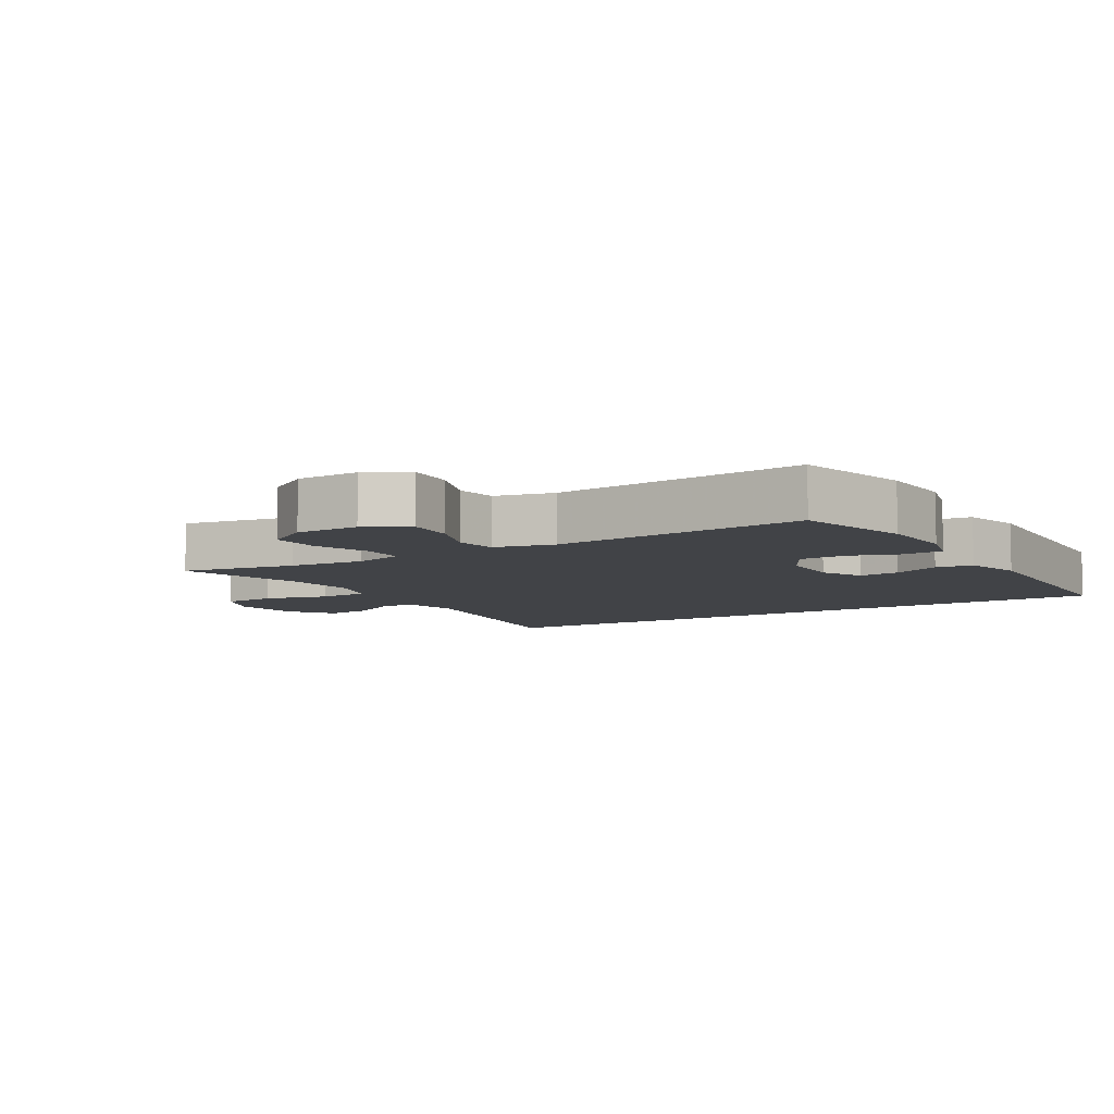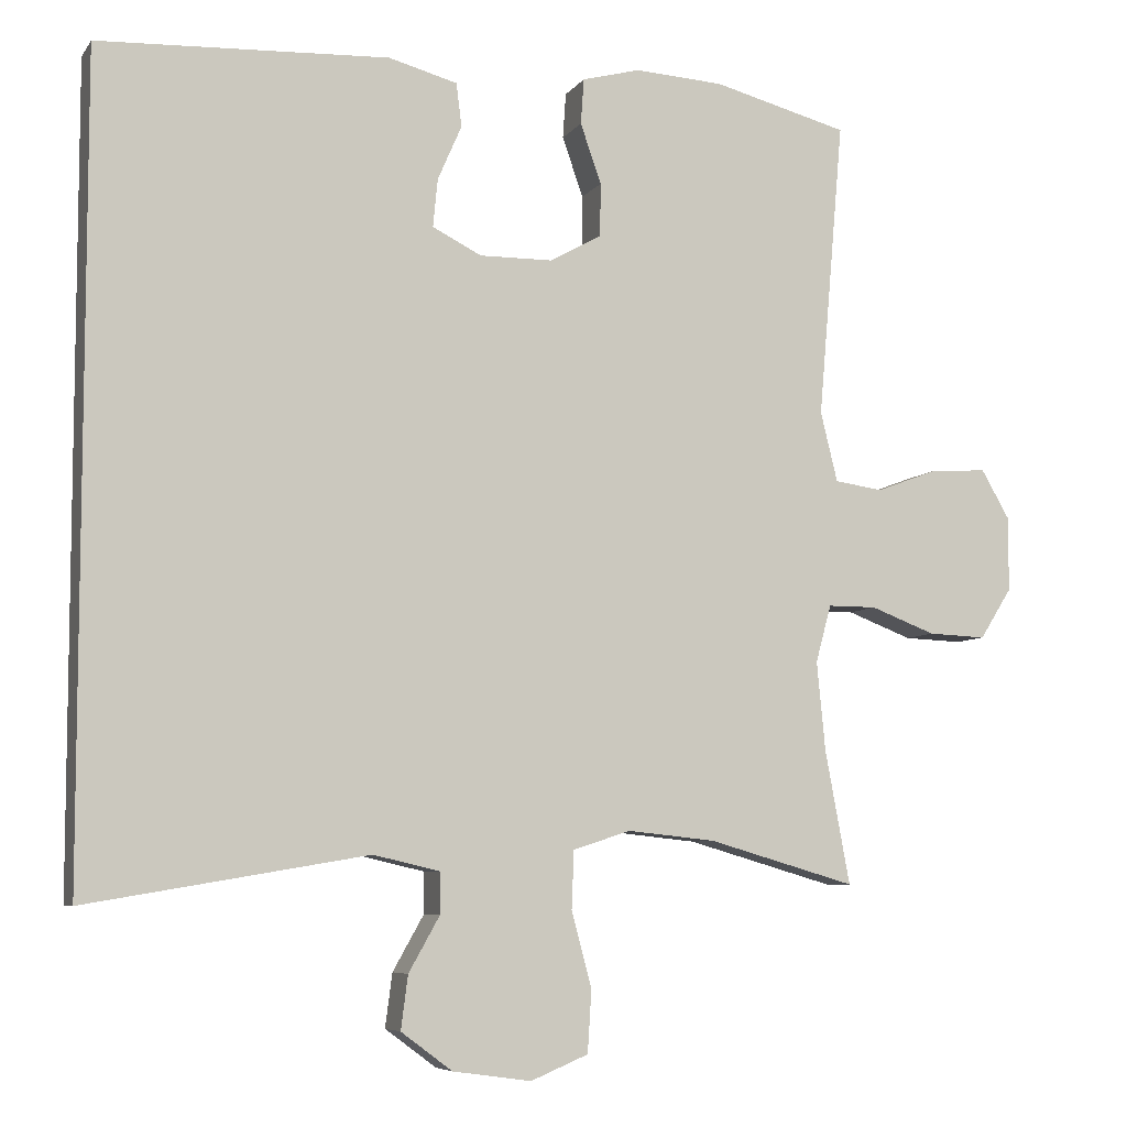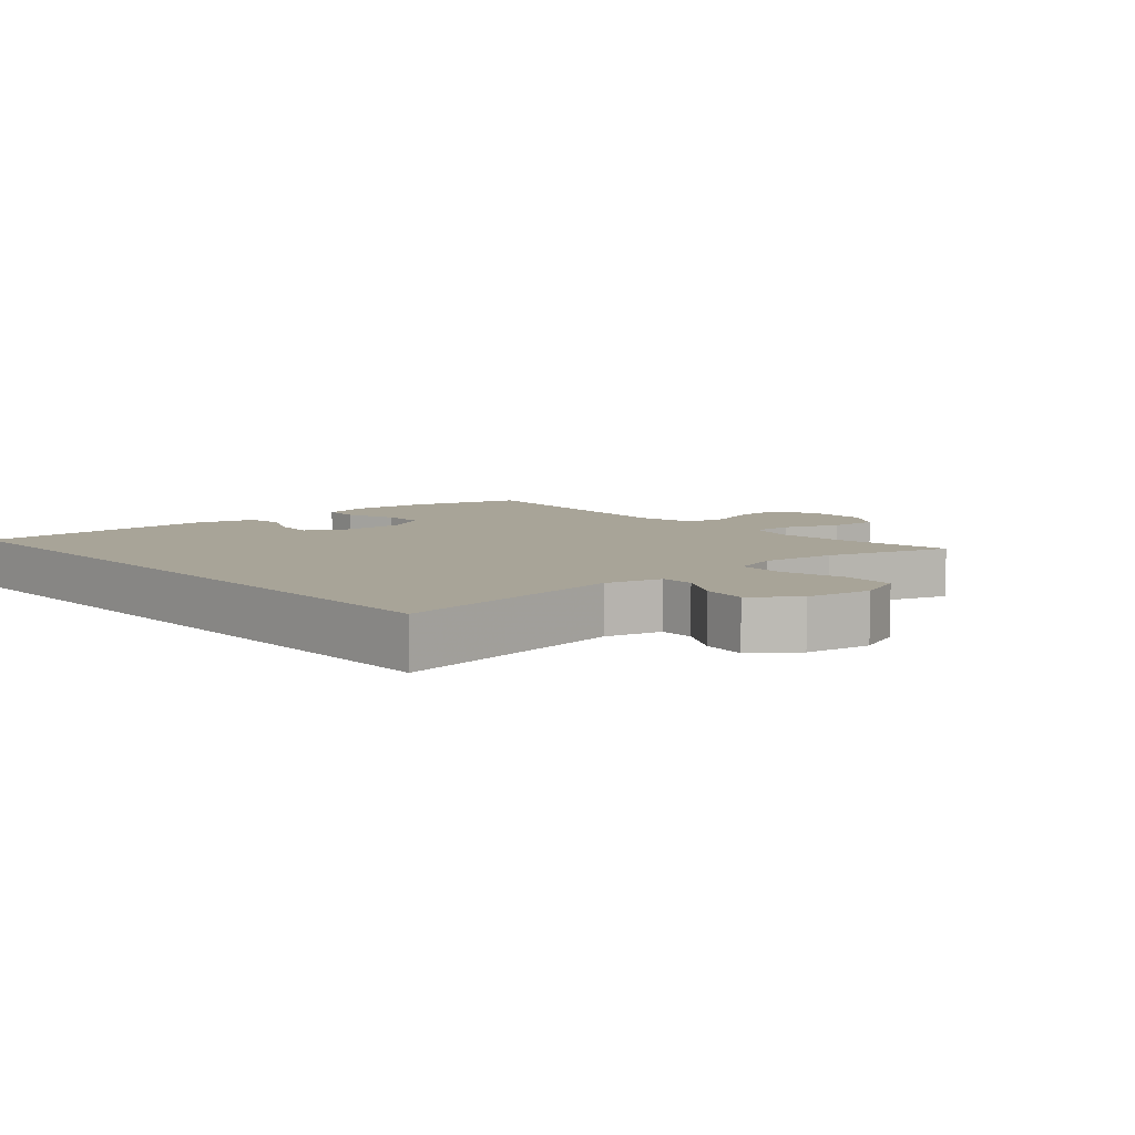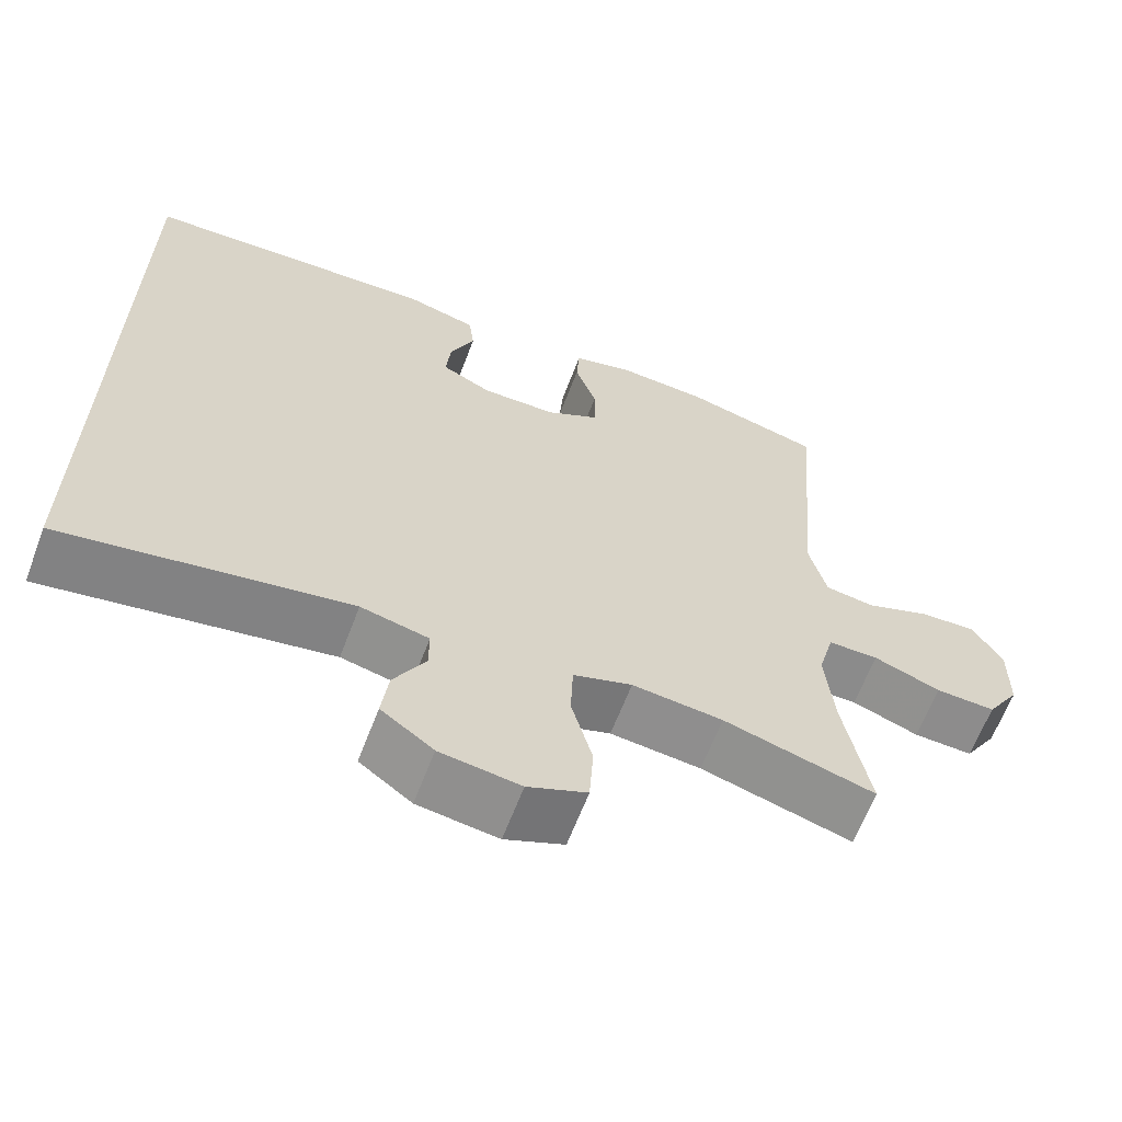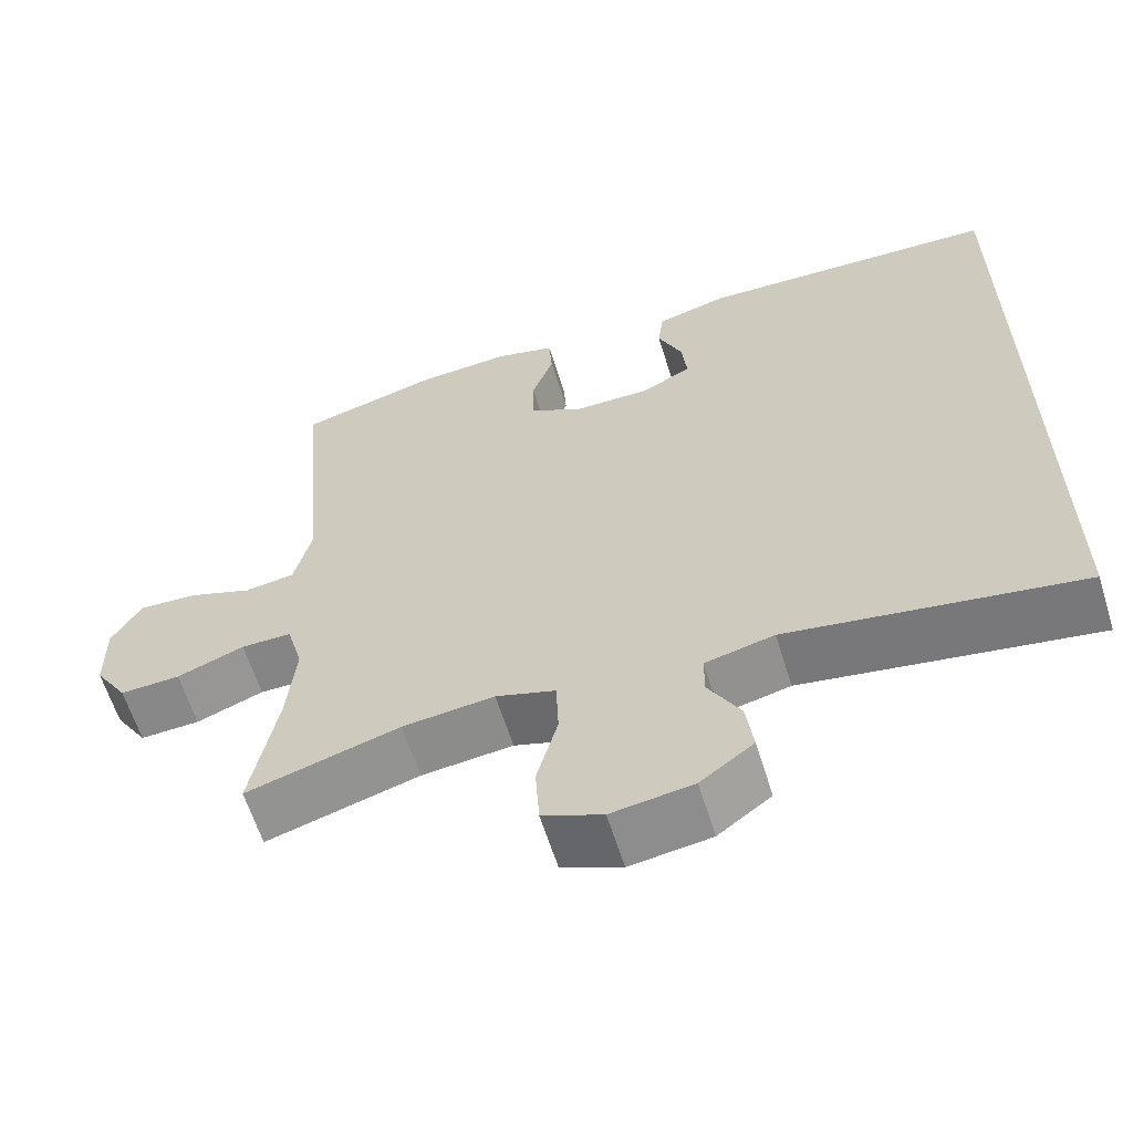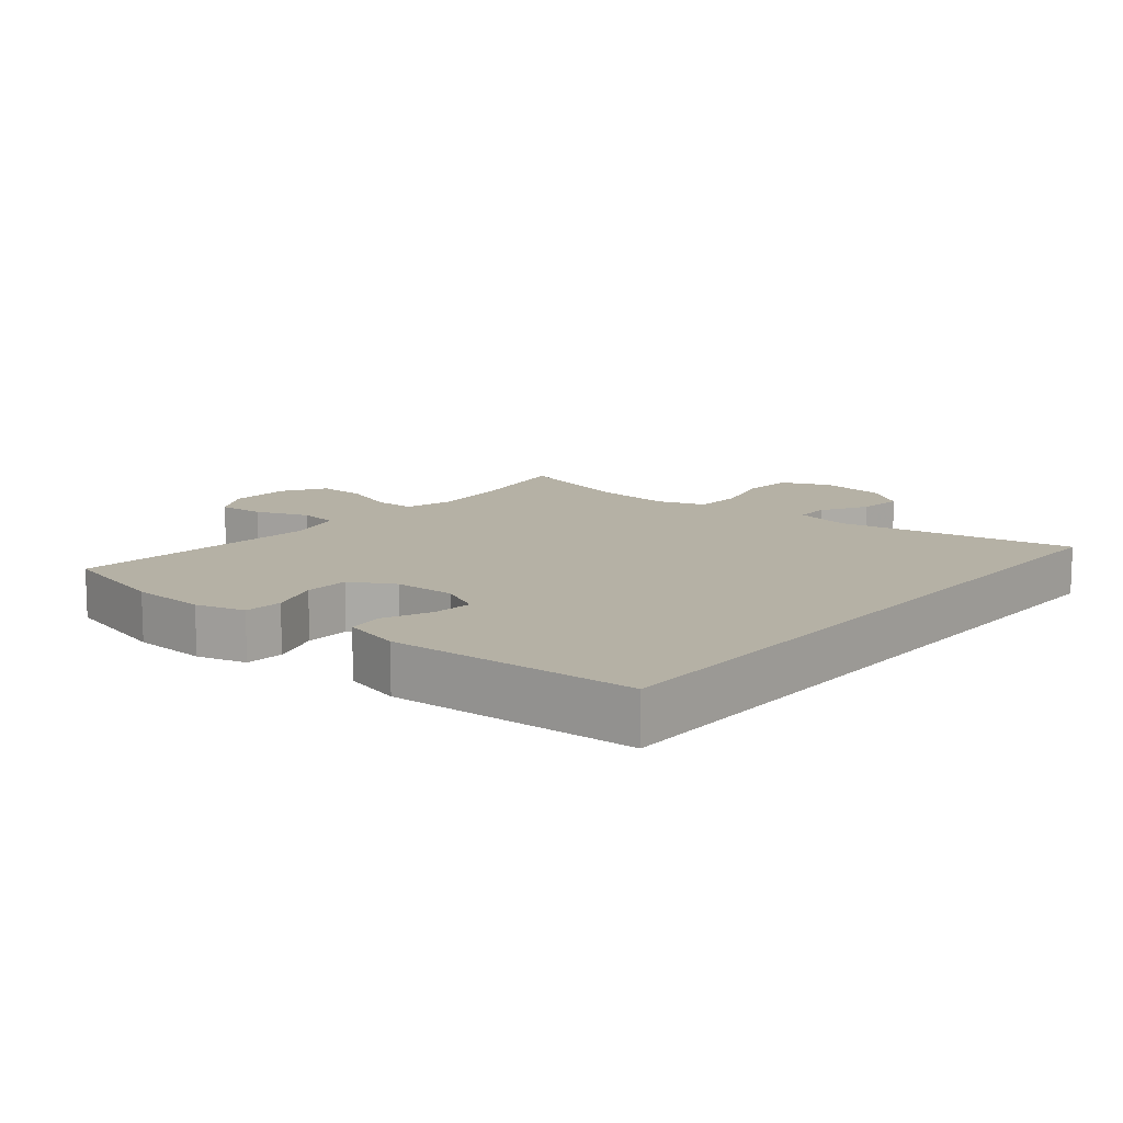
<metadata>
{"format":"obj","ext":"obj","renderer":"f3d","projection":"perspective","resolution":1024,"background":"white","views":[{"elev":-7.3,"azim":-58.8,"up":"+Y"},{"elev":-6.7,"azim":160.6,"up":"+Z"},{"elev":7.0,"azim":139.1,"up":"+Y"},{"elev":-63.8,"azim":159.2,"up":"+Z"},{"elev":-61.9,"azim":17.3,"up":"+Z"},{"elev":11.9,"azim":39.5,"up":"+Y"}]}
</metadata>
<code>
v -0.5 0.07 0.5
v -0.326 0.07 0.546
v -0.211 0.07 0.553
v -0.136 0.07 0.533
v -0.132 0.07 0.474
v -0.159 0.07 0.397
v -0.158 0.07 0.328
v -0.091 0.07 0.291
v 0.003 0.07 0.29
v 0.066 0.07 0.322
v 0.06 0.07 0.384
v 0.029 0.07 0.455
v 0.036 0.07 0.511
v 0.125 0.07 0.535
v 0.5 0.07 0.518
v 0.5 0.07 -0.525
v 0.138 0.07 -0.464
v 0.052 0.07 -0.484
v 0.052 0.07 -0.537
v 0.092 0.07 -0.608
v 0.101 0.07 -0.677
v 0.035 0.07 -0.726
v -0.066 0.07 -0.74
v -0.14 0.07 -0.709
v -0.145 0.07 -0.629
v -0.119 0.07 -0.532
v -0.122 0.07 -0.457
v -0.196 0.07 -0.433
v -0.31 0.07 -0.445
v -0.5 0.07 -0.5
v -0.468 0.07 -0.328
v -0.457 0.07 -0.213
v -0.477 0.07 -0.139
v -0.54 0.07 -0.139
v -0.624 0.07 -0.171
v -0.699 0.07 -0.174
v -0.74 0.07 -0.109
v -0.741 0.07 -0.013
v -0.704 0.07 0.051
v -0.632 0.07 0.047
v -0.551 0.07 0.017
v -0.489 0.07 0.026
v -0.467 0.07 0.116
v -0.5 0 0.5
v -0.326 0 0.546
v -0.211 0 0.553
v -0.136 0 0.533
v -0.132 0 0.474
v -0.159 0 0.397
v -0.158 0 0.328
v -0.091 0 0.291
v 0.003 0 0.29
v 0.066 0 0.322
v 0.06 0 0.384
v 0.029 0 0.455
v 0.036 0 0.511
v 0.125 0 0.535
v 0.5 0 0.518
v 0.5 0 -0.525
v 0.138 0 -0.464
v 0.052 0 -0.484
v 0.052 0 -0.537
v 0.092 0 -0.608
v 0.101 0 -0.677
v 0.035 0 -0.726
v -0.066 0 -0.74
v -0.14 0 -0.709
v -0.145 0 -0.629
v -0.119 0 -0.532
v -0.122 0 -0.457
v -0.196 0 -0.433
v -0.31 0 -0.445
v -0.5 0 -0.5
v -0.468 0 -0.328
v -0.457 0 -0.213
v -0.477 0 -0.139
v -0.54 0 -0.139
v -0.624 0 -0.171
v -0.699 0 -0.174
v -0.74 0 -0.109
v -0.741 0 -0.013
v -0.704 0 0.051
v -0.632 0 0.047
v -0.551 0 0.017
v -0.489 0 0.026
v -0.467 0 0.116
f 38 39 40 41
f 38 41 42
f 37 38 42
f 34 35 36 37
f 33 34 37 42
f 32 33 42 43
f 29 30 31
f 28 29 31 32
f 27 28 32 43
f 23 24 25 26
f 23 26 27
f 22 23 27
f 19 20 21 22
f 18 19 22 27
f 17 18 27 43
f 11 12 13 14
f 10 11 14 15
f 9 10 15 16
f 3 4 5 6
f 3 6 7
f 2 3 7
f 1 2 7
f 43 1 7 8
f 16 17 43
f 8 9 16 43
f 84 83 82 81
f 85 84 81
f 85 81 80
f 80 79 78 77
f 85 80 77 76
f 86 85 76 75
f 74 73 72
f 75 74 72 71
f 86 75 71 70
f 69 68 67 66
f 70 69 66
f 70 66 65
f 65 64 63 62
f 70 65 62 61
f 86 70 61 60
f 57 56 55 54
f 58 57 54 53
f 59 58 53 52
f 49 48 47 46
f 50 49 46
f 50 46 45
f 50 45 44
f 51 50 44 86
f 86 60 59
f 86 59 52 51
f 1 44 45 2
f 2 45 46 3
f 3 46 47 4
f 4 47 48 5
f 5 48 49 6
f 6 49 50 7
f 7 50 51 8
f 8 51 52 9
f 9 52 53 10
f 10 53 54 11
f 11 54 55 12
f 12 55 56 13
f 13 56 57 14
f 14 57 58 15
f 15 58 59 16
f 16 59 60 17
f 17 60 61 18
f 18 61 62 19
f 19 62 63 20
f 20 63 64 21
f 21 64 65 22
f 22 65 66 23
f 23 66 67 24
f 24 67 68 25
f 25 68 69 26
f 26 69 70 27
f 27 70 71 28
f 28 71 72 29
f 29 72 73 30
f 30 73 74 31
f 31 74 75 32
f 32 75 76 33
f 33 76 77 34
f 34 77 78 35
f 35 78 79 36
f 36 79 80 37
f 37 80 81 38
f 38 81 82 39
f 39 82 83 40
f 40 83 84 41
f 41 84 85 42
f 42 85 86 43
f 43 86 44 1

</code>
